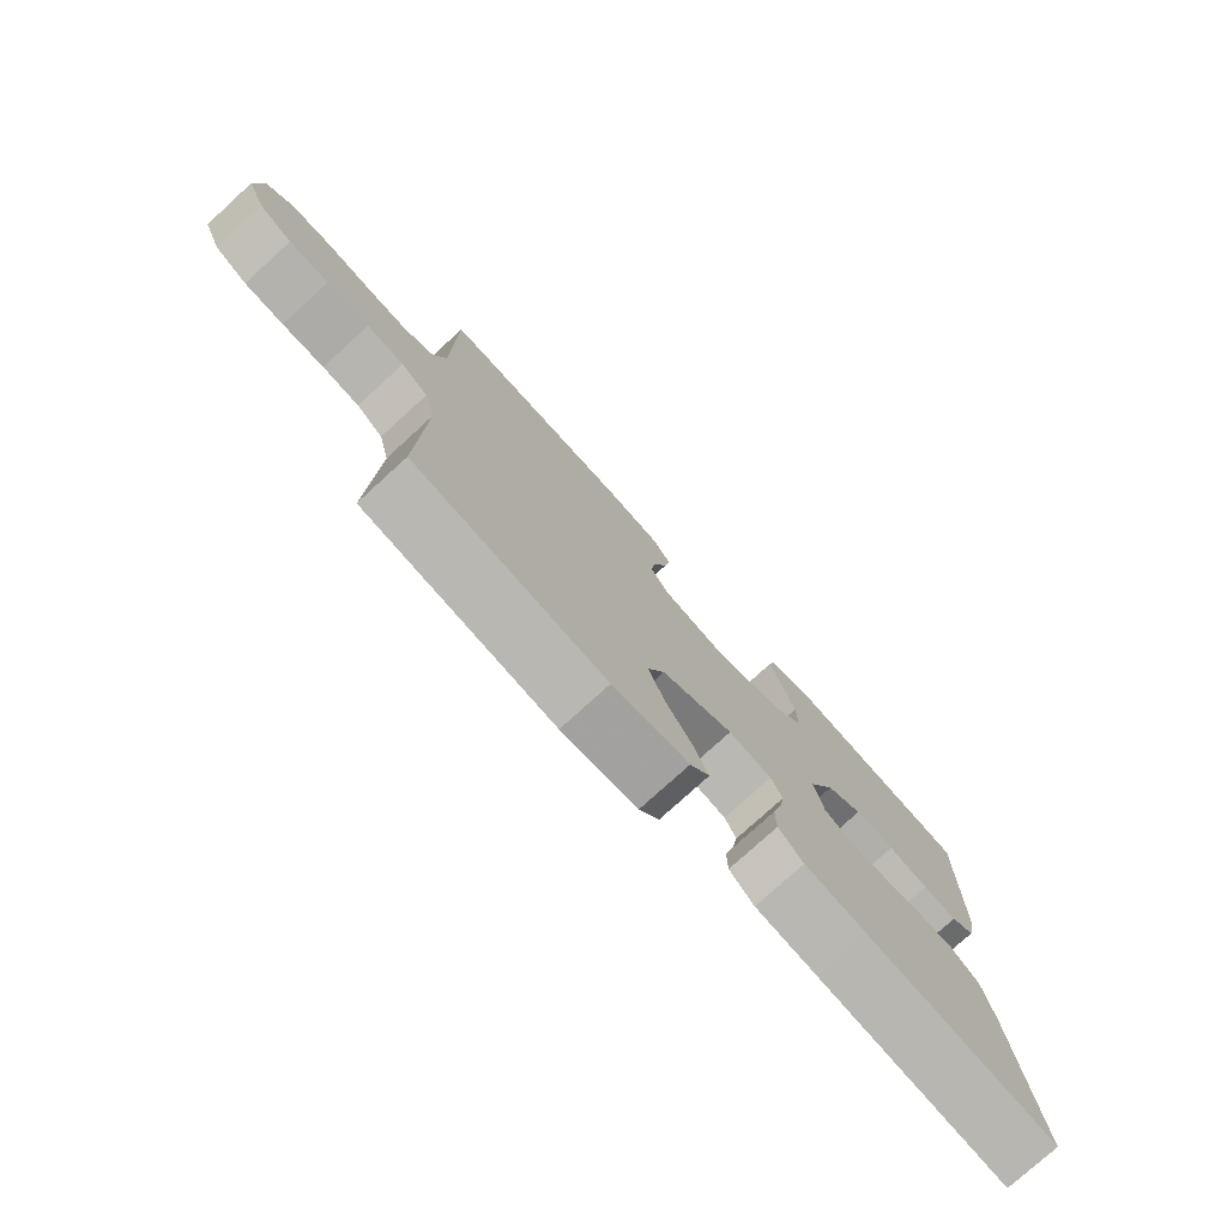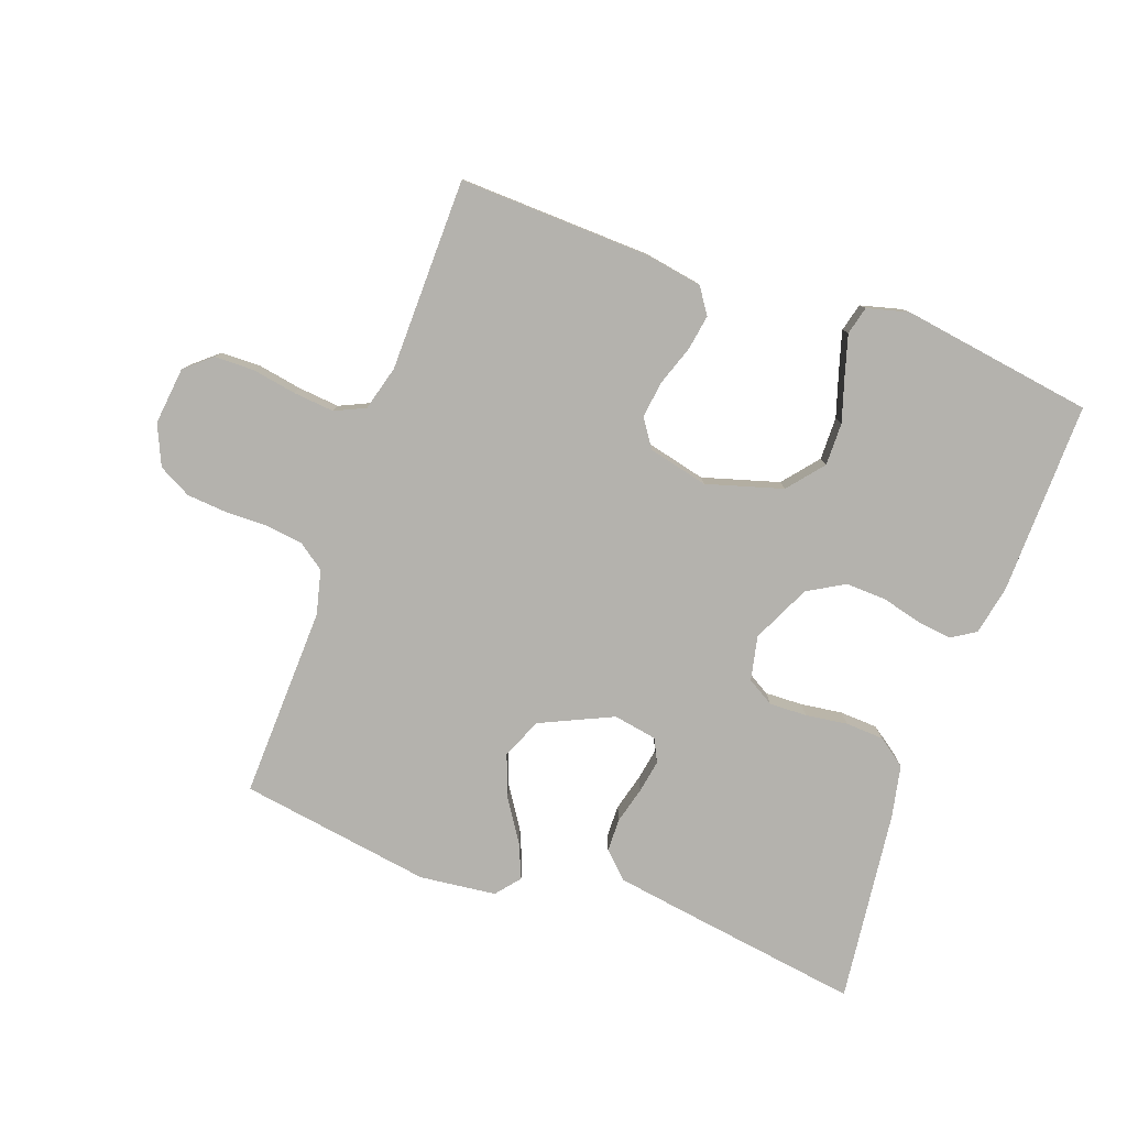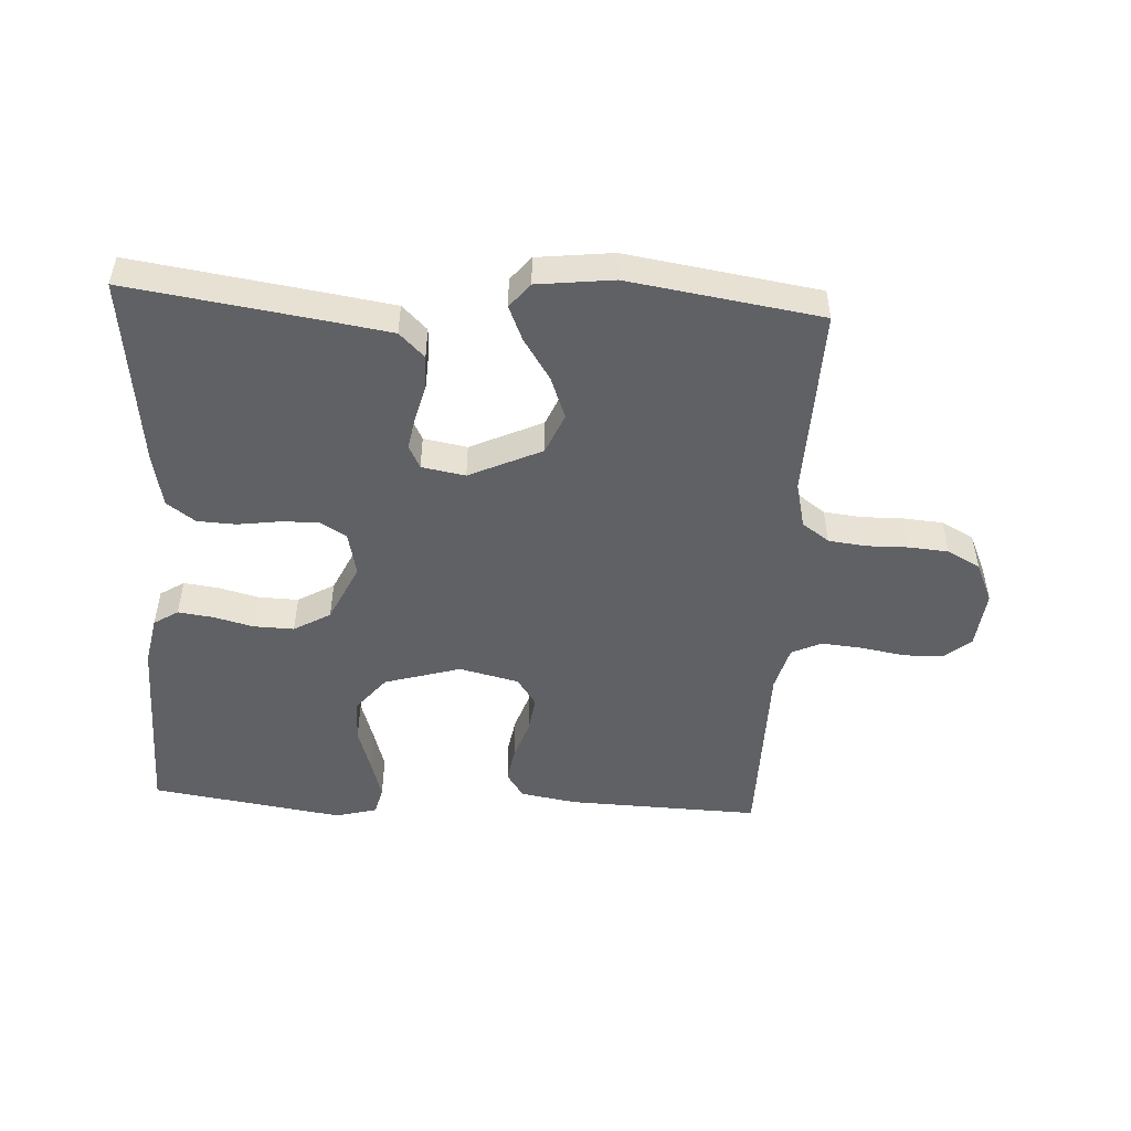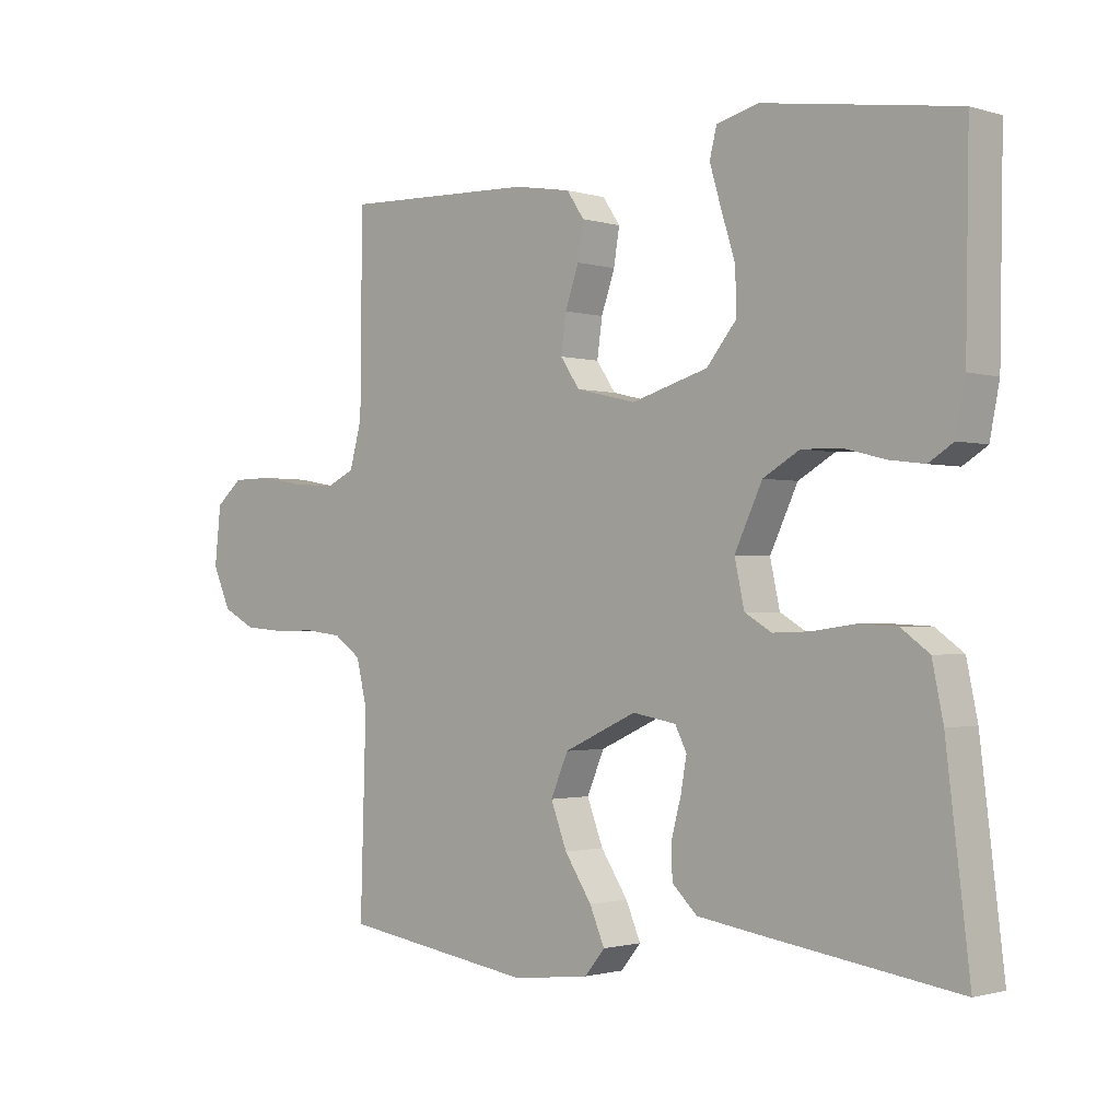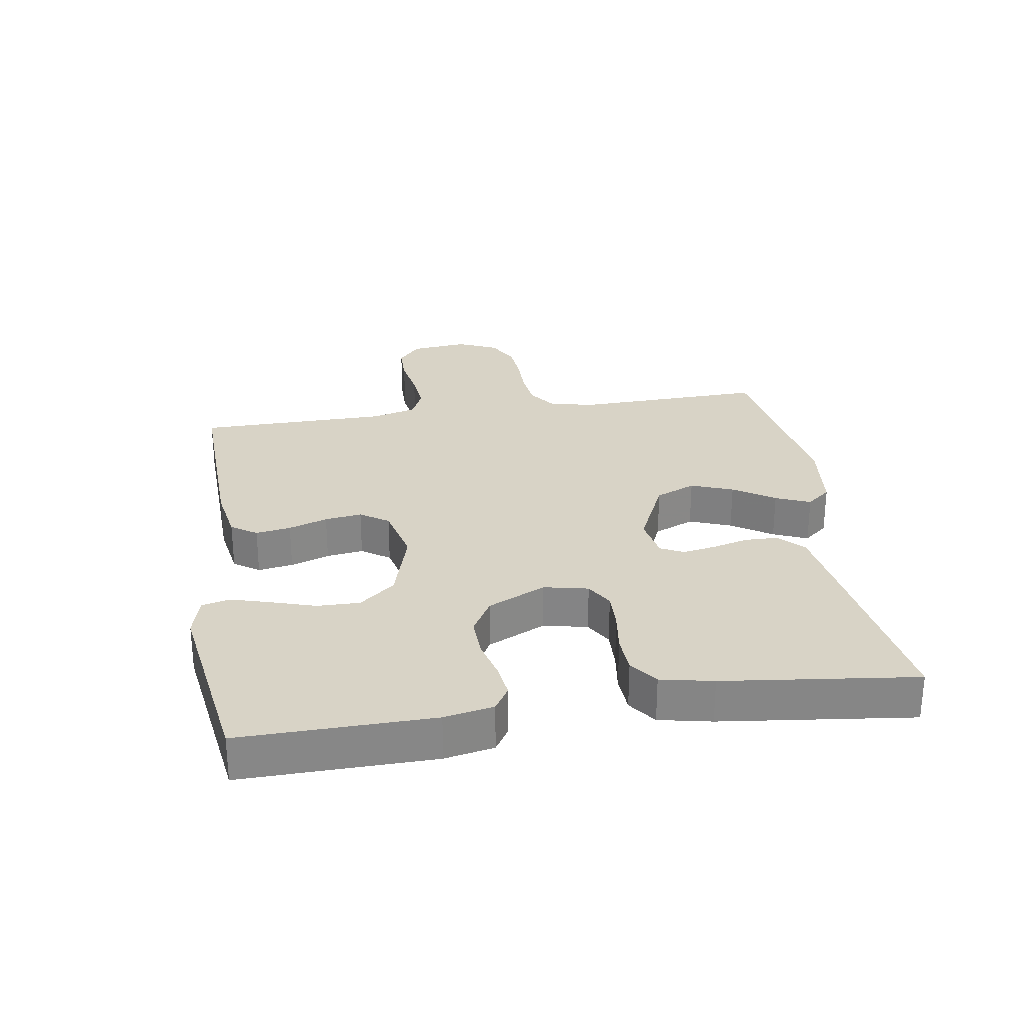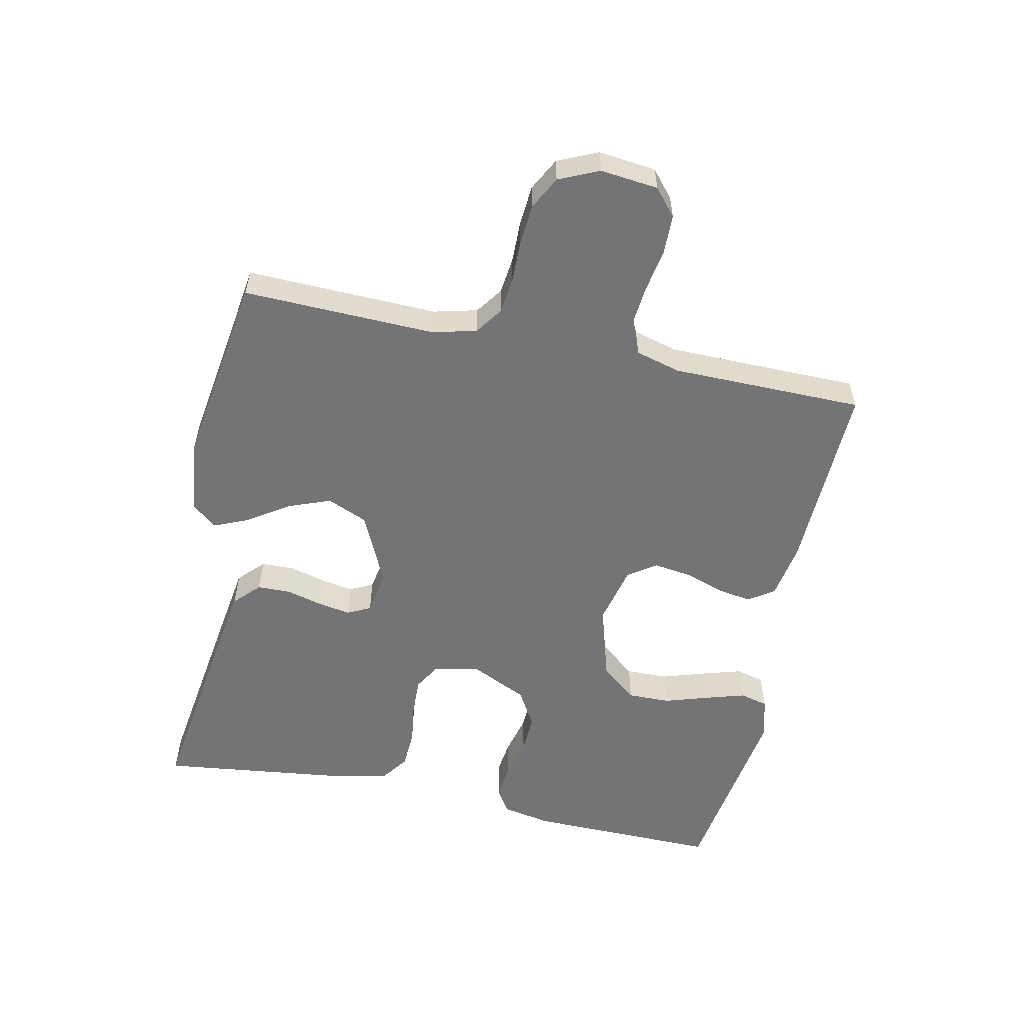
<metadata>
{"format":"obj","ext":"obj","renderer":"f3d","projection":"perspective","resolution":1024,"background":"white","views":[{"elev":-76.9,"azim":-47.6,"up":"+Z"},{"elev":-79.5,"azim":-19.9,"up":"+Y"},{"elev":-49.9,"azim":176.8,"up":"+Y"},{"elev":-1.3,"azim":42.6,"up":"+Z"},{"elev":28.0,"azim":81.1,"up":"+Y"},{"elev":-56.3,"azim":-101.8,"up":"+Y"}]}
</metadata>
<code>
v -0.5 0.07 0.5
v -0.2 0.07 0.49
v -0.112 0.07 0.475
v -0.085 0.07 0.435
v -0.094 0.07 0.38
v -0.115 0.07 0.319
v -0.123 0.07 0.261
v -0.093 0.07 0.217
v 0 0.07 0.195
v 0.119 0.07 0.23
v 0.165 0.07 0.286
v 0.164 0.07 0.353
v 0.142 0.07 0.423
v 0.124 0.07 0.484
v 0.135 0.07 0.528
v 0.2 0.07 0.545
v 0.5 0.07 0.5
v 0.495 0.07 0.2
v 0.48 0.07 0.123
v 0.442 0.07 0.099
v 0.388 0.07 0.106
v 0.325 0.07 0.122
v 0.262 0.07 0.124
v 0.205 0.07 0.091
v 0.162 0.07 0
v 0.177 0.07 -0.069
v 0.219 0.07 -0.094
v 0.278 0.07 -0.092
v 0.343 0.07 -0.083
v 0.403 0.07 -0.086
v 0.447 0.07 -0.118
v 0.464 0.07 -0.2
v 0.5 0.07 -0.5
v 0.2 0.07 -0.456
v 0.102 0.07 -0.441
v 0.063 0.07 -0.403
v 0.062 0.07 -0.351
v 0.077 0.07 -0.294
v 0.086 0.07 -0.243
v 0.068 0.07 -0.207
v 0 0.07 -0.195
v -0.113 0.07 -0.247
v -0.14 0.07 -0.31
v -0.115 0.07 -0.376
v -0.073 0.07 -0.44
v -0.05 0.07 -0.494
v -0.081 0.07 -0.532
v -0.2 0.07 -0.546
v -0.5 0.07 -0.5
v -0.491 0.07 -0.2
v -0.508 0.07 -0.131
v -0.55 0.07 -0.101
v -0.608 0.07 -0.094
v -0.674 0.07 -0.095
v -0.736 0.07 -0.09
v -0.787 0.07 -0.063
v -0.815 0.07 0
v -0.805 0.07 0.09
v -0.764 0.07 0.125
v -0.702 0.07 0.126
v -0.633 0.07 0.114
v -0.569 0.07 0.108
v -0.522 0.07 0.13
v -0.503 0.07 0.2
v -0.5 0 0.5
v -0.2 0 0.49
v -0.112 0 0.475
v -0.085 0 0.435
v -0.094 0 0.38
v -0.115 0 0.319
v -0.123 0 0.261
v -0.093 0 0.217
v 0 0 0.195
v 0.119 0 0.23
v 0.165 0 0.286
v 0.164 0 0.353
v 0.142 0 0.423
v 0.124 0 0.484
v 0.135 0 0.528
v 0.2 0 0.545
v 0.5 0 0.5
v 0.495 0 0.2
v 0.48 0 0.123
v 0.442 0 0.099
v 0.388 0 0.106
v 0.325 0 0.122
v 0.262 0 0.124
v 0.205 0 0.091
v 0.162 0 0
v 0.177 0 -0.069
v 0.219 0 -0.094
v 0.278 0 -0.092
v 0.343 0 -0.083
v 0.403 0 -0.086
v 0.447 0 -0.118
v 0.464 0 -0.2
v 0.5 0 -0.5
v 0.2 0 -0.456
v 0.102 0 -0.441
v 0.063 0 -0.403
v 0.062 0 -0.351
v 0.077 0 -0.294
v 0.086 0 -0.243
v 0.068 0 -0.207
v 0 0 -0.195
v -0.113 0 -0.247
v -0.14 0 -0.31
v -0.115 0 -0.376
v -0.073 0 -0.44
v -0.05 0 -0.494
v -0.081 0 -0.532
v -0.2 0 -0.546
v -0.5 0 -0.5
v -0.491 0 -0.2
v -0.508 0 -0.131
v -0.55 0 -0.101
v -0.608 0 -0.094
v -0.674 0 -0.095
v -0.736 0 -0.09
v -0.787 0 -0.063
v -0.815 0 0
v -0.805 0 0.09
v -0.764 0 0.125
v -0.702 0 0.126
v -0.633 0 0.114
v -0.569 0 0.108
v -0.522 0 0.13
v -0.503 0 0.2
f 59 60 61
f 58 59 61
f 57 58 61
f 56 57 61
f 55 56 61
f 54 55 61
f 53 54 61
f 52 53 61 62
f 51 52 62 63
f 48 49 50
f 47 48 50
f 46 47 50
f 45 46 50
f 44 45 50
f 51 63 64
f 50 51 64
f 44 50 64
f 43 44 64
f 36 37 38
f 35 36 38
f 34 35 38
f 33 34 38
f 32 33 38
f 31 32 38
f 30 31 38
f 29 30 38
f 28 29 38
f 27 28 38 39
f 26 27 39 40
f 20 21 22
f 19 20 22
f 18 19 22
f 17 18 22
f 16 17 22
f 15 16 22
f 14 15 22
f 13 14 22
f 12 13 22
f 11 12 22 23
f 10 11 23 24
f 4 5 6
f 3 4 6
f 2 3 6
f 1 2 6
f 64 1 6
f 64 6 7
f 64 7 8
f 43 64 8
f 42 43 8
f 41 42 8 9
f 40 41 9
f 26 40 9
f 25 26 9
f 9 10 24 25
f 125 124 123
f 125 123 122
f 125 122 121
f 125 121 120
f 125 120 119
f 125 119 118
f 125 118 117
f 126 125 117 116
f 127 126 116 115
f 114 113 112
f 114 112 111
f 114 111 110
f 114 110 109
f 114 109 108
f 128 127 115
f 128 115 114
f 128 114 108
f 128 108 107
f 102 101 100
f 102 100 99
f 102 99 98
f 102 98 97
f 102 97 96
f 102 96 95
f 102 95 94
f 102 94 93
f 102 93 92
f 103 102 92 91
f 104 103 91 90
f 86 85 84
f 86 84 83
f 86 83 82
f 86 82 81
f 86 81 80
f 86 80 79
f 86 79 78
f 86 78 77
f 86 77 76
f 87 86 76 75
f 88 87 75 74
f 70 69 68
f 70 68 67
f 70 67 66
f 70 66 65
f 70 65 128
f 71 70 128
f 72 71 128
f 72 128 107
f 72 107 106
f 73 72 106 105
f 73 105 104
f 73 104 90
f 73 90 89
f 89 88 74 73
f 1 65 66 2
f 2 66 67 3
f 3 67 68 4
f 4 68 69 5
f 5 69 70 6
f 6 70 71 7
f 7 71 72 8
f 8 72 73 9
f 9 73 74 10
f 10 74 75 11
f 11 75 76 12
f 12 76 77 13
f 13 77 78 14
f 14 78 79 15
f 15 79 80 16
f 16 80 81 17
f 17 81 82 18
f 18 82 83 19
f 19 83 84 20
f 20 84 85 21
f 21 85 86 22
f 22 86 87 23
f 23 87 88 24
f 24 88 89 25
f 25 89 90 26
f 26 90 91 27
f 27 91 92 28
f 28 92 93 29
f 29 93 94 30
f 30 94 95 31
f 31 95 96 32
f 32 96 97 33
f 33 97 98 34
f 34 98 99 35
f 35 99 100 36
f 36 100 101 37
f 37 101 102 38
f 38 102 103 39
f 39 103 104 40
f 40 104 105 41
f 41 105 106 42
f 42 106 107 43
f 43 107 108 44
f 44 108 109 45
f 45 109 110 46
f 46 110 111 47
f 47 111 112 48
f 48 112 113 49
f 49 113 114 50
f 50 114 115 51
f 51 115 116 52
f 52 116 117 53
f 53 117 118 54
f 54 118 119 55
f 55 119 120 56
f 56 120 121 57
f 57 121 122 58
f 58 122 123 59
f 59 123 124 60
f 60 124 125 61
f 61 125 126 62
f 62 126 127 63
f 63 127 128 64
f 64 128 65 1

</code>
